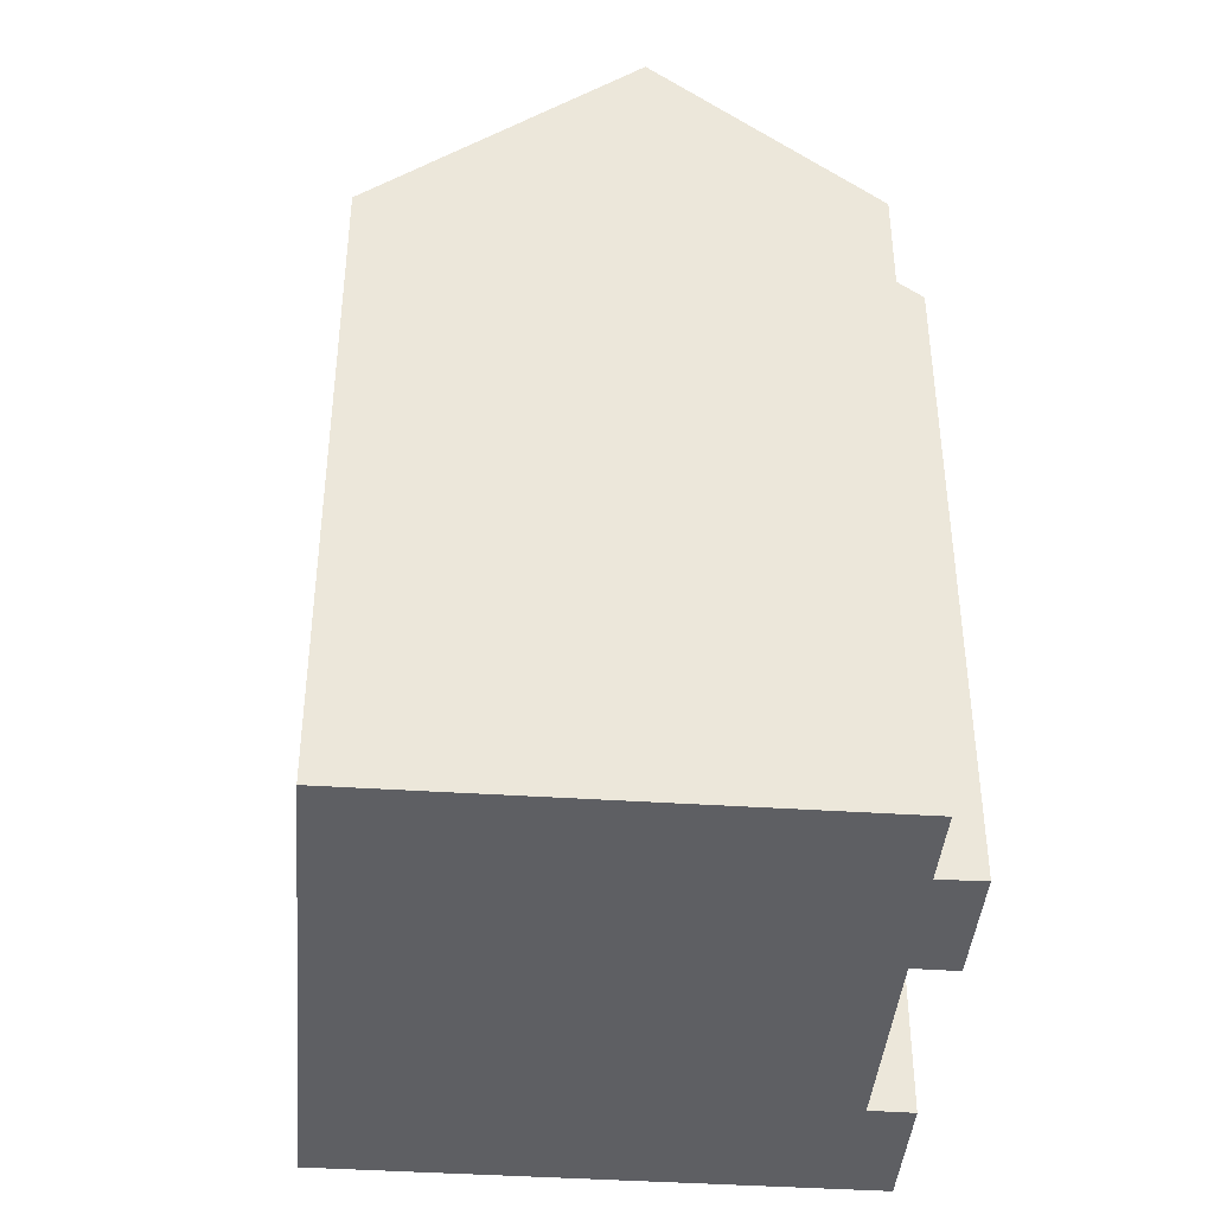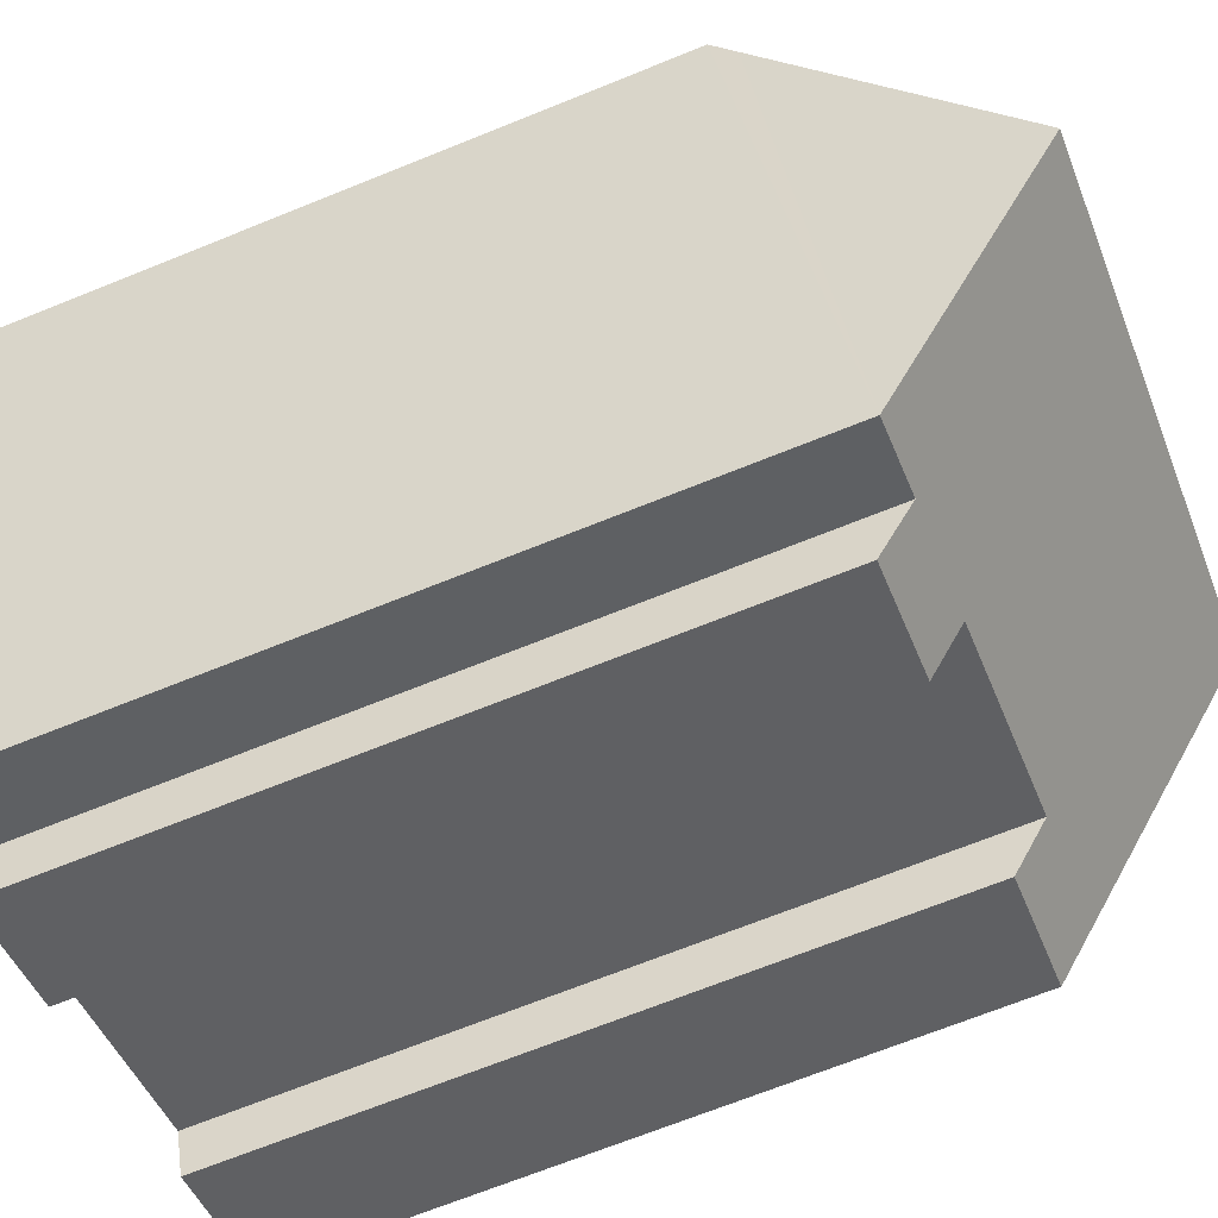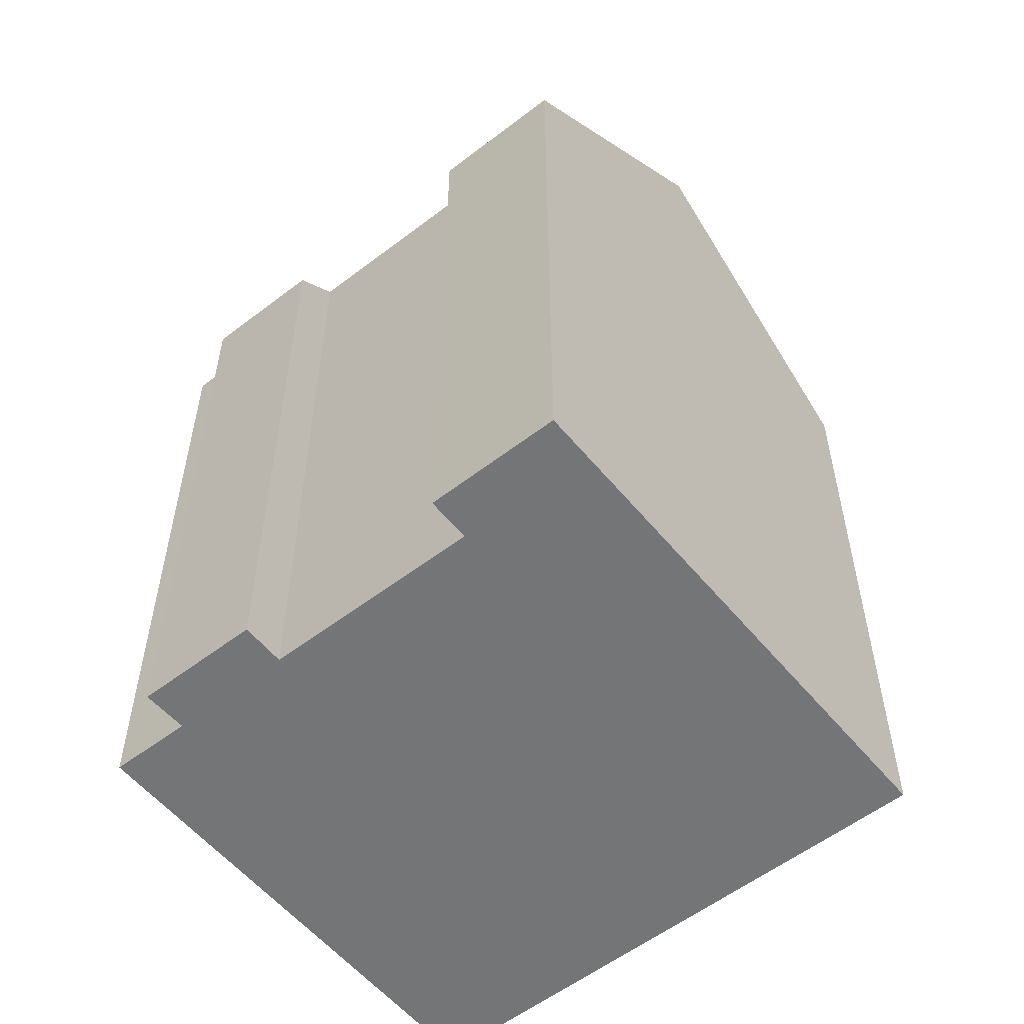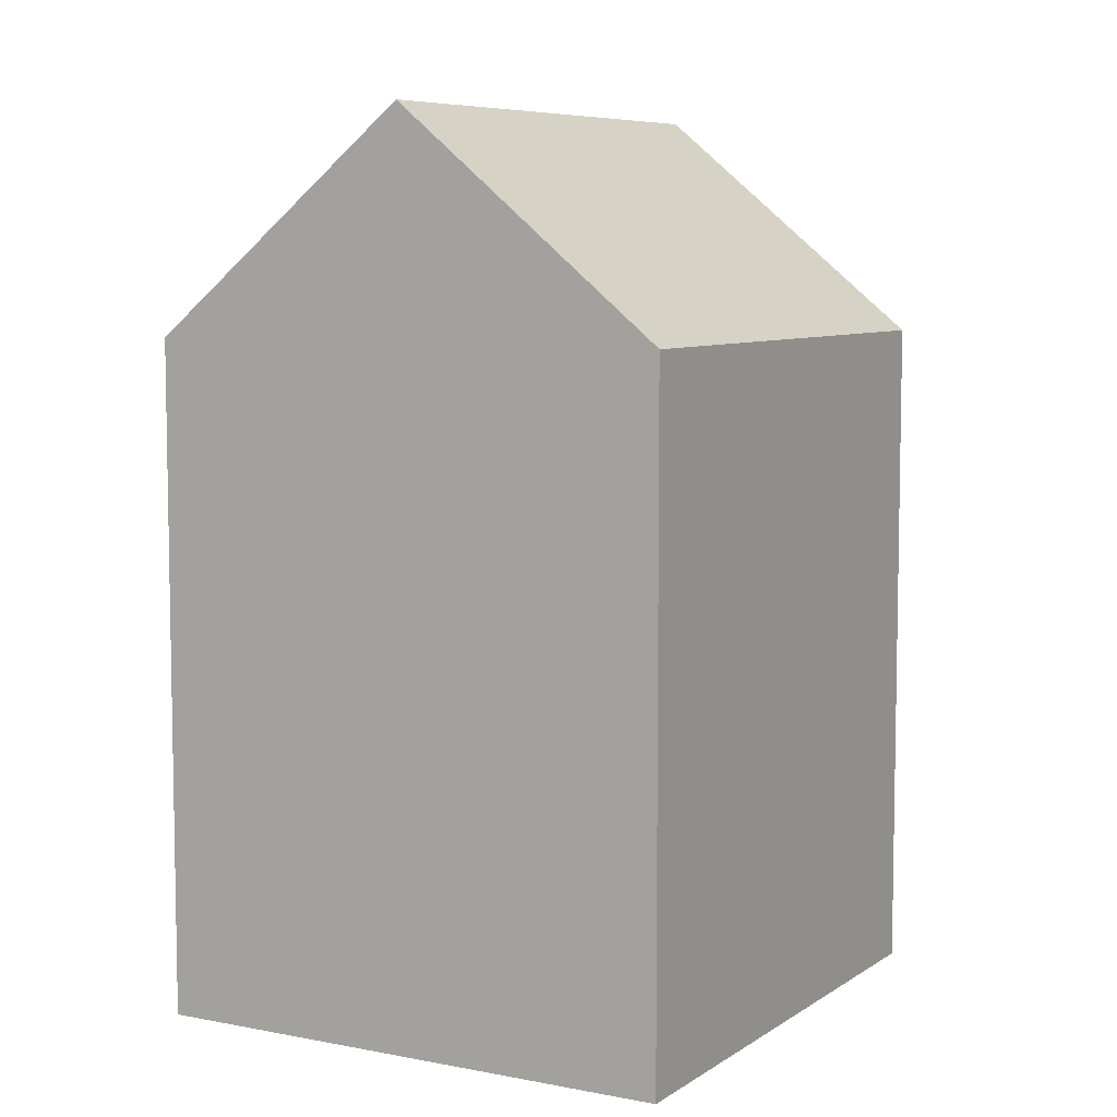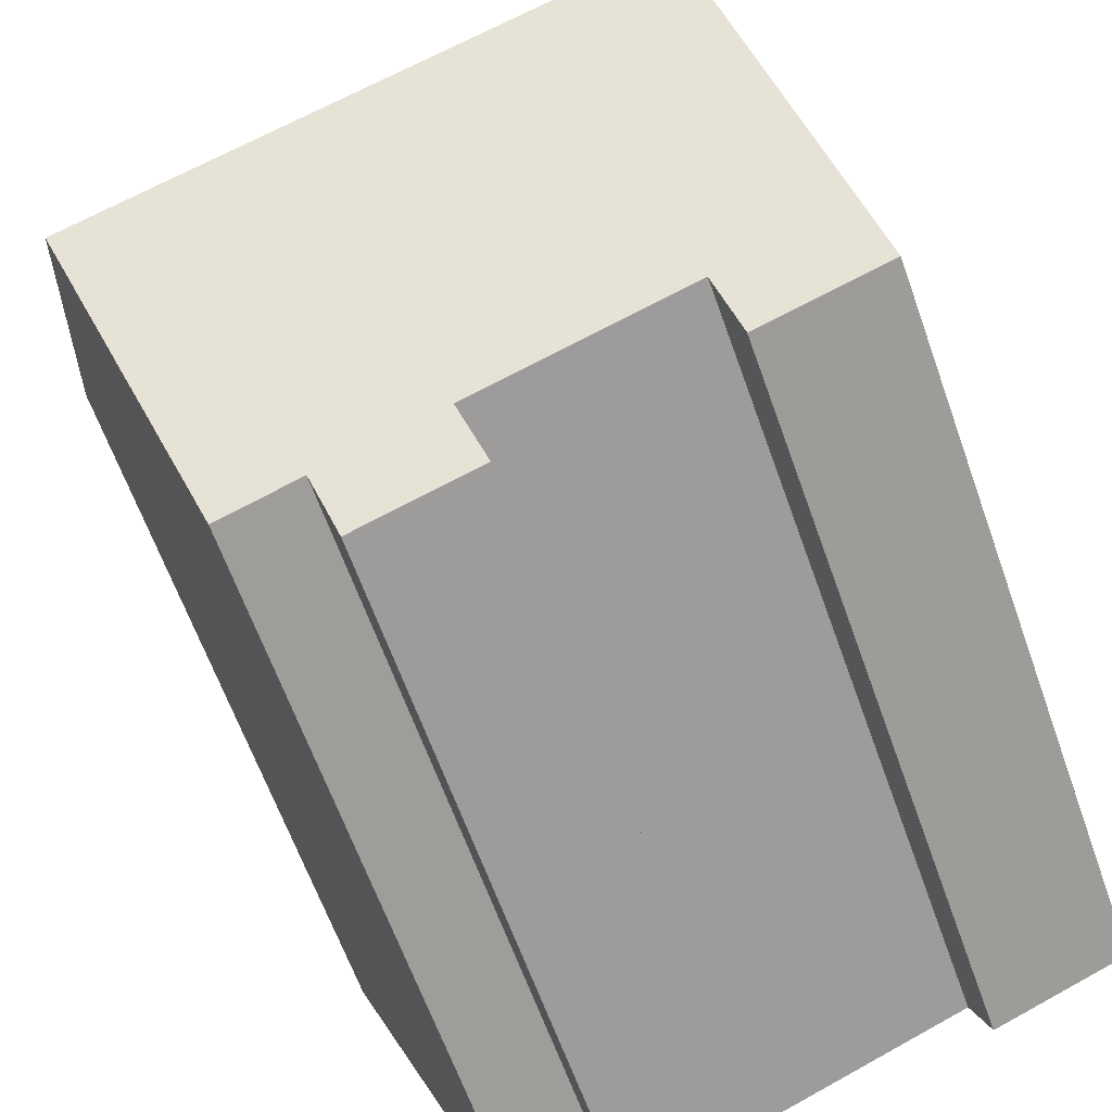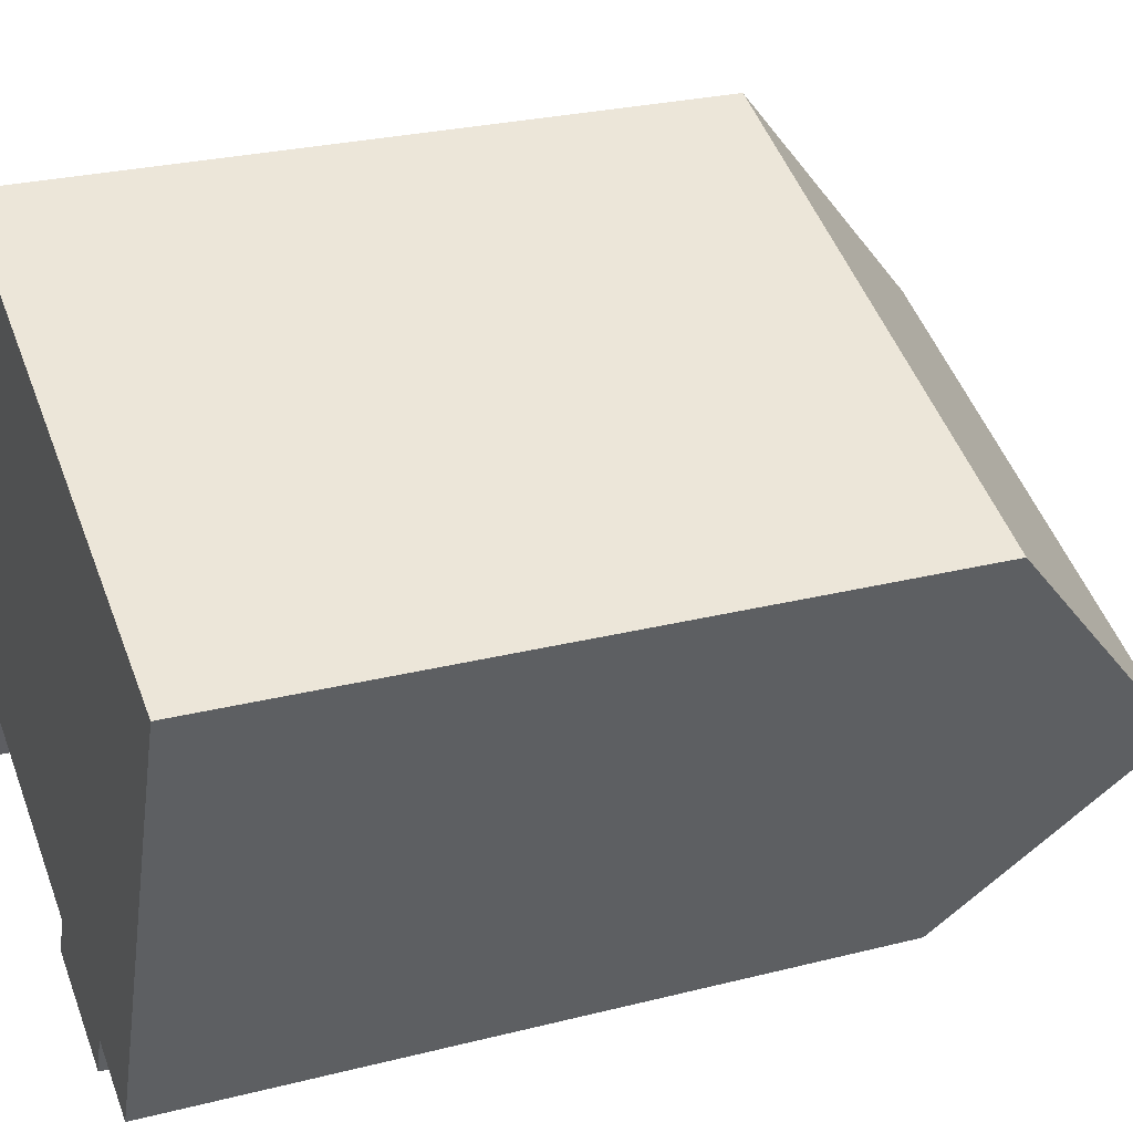
<metadata>
{"format":"obj","ext":"obj","renderer":"f3d","projection":"perspective","resolution":1024,"background":"white","views":[{"elev":-41.6,"azim":107.3,"up":"+Y"},{"elev":-69.2,"azim":112.0,"up":"+Z"},{"elev":-56.4,"azim":-119.2,"up":"+Y"},{"elev":7.1,"azim":-38.5,"up":"+Y"},{"elev":-63.4,"azim":-160.4,"up":"+Z"},{"elev":26.3,"azim":68.1,"up":"+Z"}]}
</metadata>
<code>
v  2.639 23.58 6.581
v  0.121 17.79 -0.049
v  0 17.79 1.089e-15
v  3.311 17.79 -1.329
v  3.763 18.76 -0.236
v  9.12 18.75 -2.418
v  16.29 23.58 1.065
v  12.12 18.76 -3.61
v  11.71 17.79 -4.733
v  14.09 18.75 -4.424
v  8.673 17.79 -3.501
v  18.93 17.78 7.656
v  5.282 17.78 13.17
v  18.68 18.34 7.023
v  8.673 2.144e-16 -3.501
v  11.71 2.898e-16 -4.733
v  3.763 1.445e-17 -0.236
v  9.12 1.481e-16 -2.418
v  3.311 8.138e-17 -1.329
v  0 0 0
v  0.121 3e-18 -0.049
v  12.12 2.21e-16 -3.61
v  14.09 2.709e-16 -4.424
v  5.282 -8.065e-16 13.17
v  2.639 -4.03e-16 6.581
v  18.93 -4.688e-16 7.656
v  16.29 -6.521e-17 1.065
v  18.68 -4.3e-16 7.023
g defaultobject
f 1 2 3
f 2 1 4
f 4 1 5
f 5 1 6
f 6 1 7
f 6 7 8
f 6 8 9
f 8 7 10
f 9 11 6
f 12 1 13
f 1 12 14
f 1 14 7
f 9 15 11
f 15 9 16
f 6 17 5
f 17 6 18
f 19 2 4
f 2 19 3
f 3 19 20
f 20 19 21
f 10 22 8
f 22 10 23
f 11 18 6
f 18 11 15
f 3 13 1
f 13 3 20
f 13 20 24
f 24 20 25
f 17 4 5
f 4 17 19
f 14 10 7
f 10 14 12
f 10 12 26
f 10 26 27
f 10 27 23
f 27 26 28
f 22 9 8
f 9 22 16
f 24 12 13
f 12 24 26
f 16 18 15
f 18 16 22
f 25 26 24
f 26 25 20
f 26 20 21
f 26 21 17
f 17 21 19
f 26 17 18
f 26 18 22
f 26 22 28
f 28 22 23
f 28 23 27

</code>
